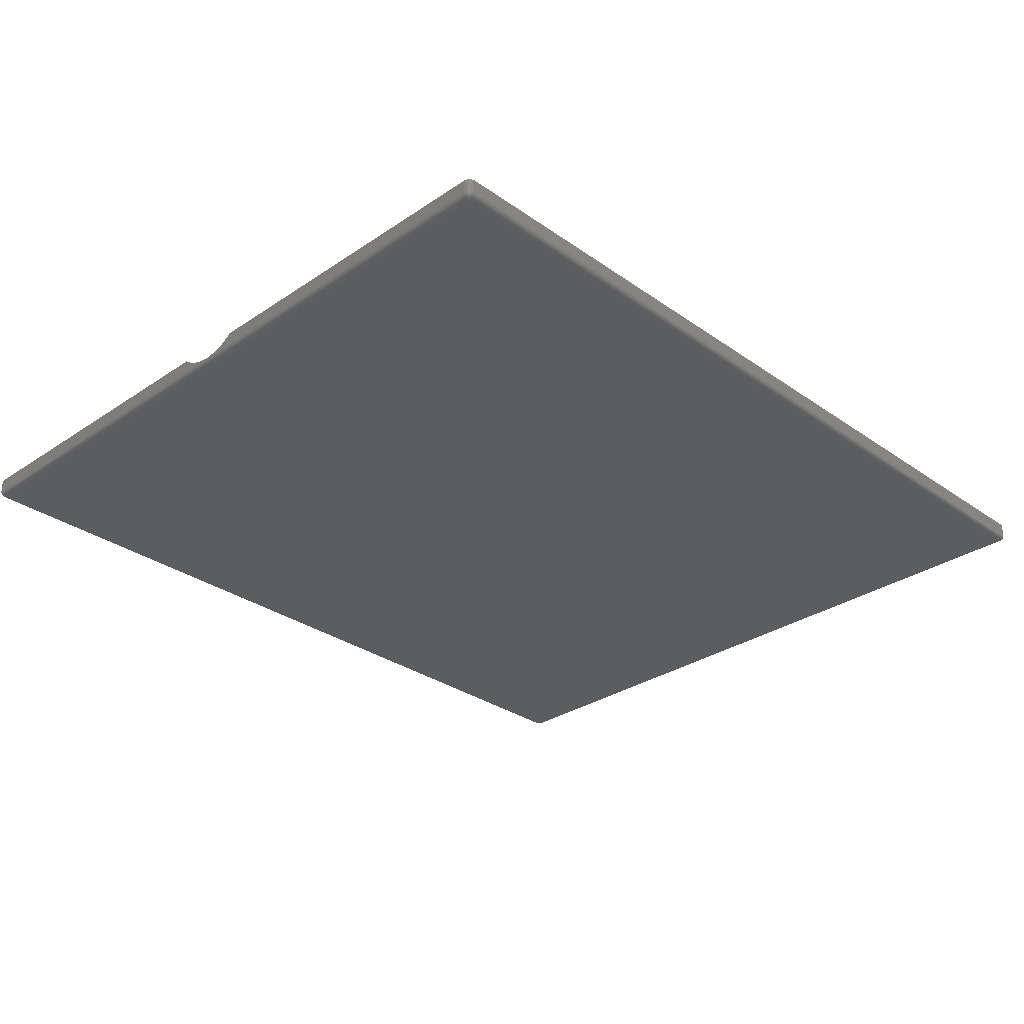
<metadata>
{"format":"stl","ext":"stl","renderer":"f3d","projection":"perspective","resolution":1024,"background":"white","views":[{"elev":-30.3,"azim":134.4,"up":"+Z"}]}
</metadata>
<code>
# stl→obj: 395 verts, 800 faces
v 11.12 -0.7375 1.2
v 11.12 -1.475 1.938
v 11.86 -1.475 1.2
v 10.39 -1.475 1.2
v 11.12 -1.475 0.4625
v 11.12 134.4 1.938
v 10.39 134.4 1.2
v 11.12 133.6 1.2
v 11.86 134.4 1.2
v 11.12 134.4 0.4625
v 33.37 -0.7375 1.2
v 33.37 -1.475 1.938
v 34.11 -1.475 1.2
v 32.63 -1.475 1.2
v 33.37 -1.475 0.4625
v 33.37 134.4 1.938
v 32.63 134.4 1.2
v 33.37 133.6 1.2
v 34.11 134.4 1.2
v 33.37 134.4 0.4625
v 55.61 -0.7375 1.2
v 55.61 -1.475 1.938
v 56.35 -1.475 1.2
v 54.88 -1.475 1.2
v 55.61 -1.475 0.4625
v 55.61 134.4 1.938
v 54.88 134.4 1.2
v 55.61 133.6 1.2
v 56.35 134.4 1.2
v 55.61 134.4 0.4625
v 77.86 -0.7375 1.2
v 77.86 -1.475 1.938
v 78.6 -1.475 1.2
v 77.12 -1.475 1.2
v 77.86 -1.475 0.4625
v 77.86 134.4 1.938
v 77.12 134.4 1.2
v 77.86 133.6 1.2
v 78.6 134.4 1.2
v 77.86 134.4 0.4625
v 100.1 -0.7375 1.2
v 100.1 -1.475 1.938
v 100.8 -1.475 1.2
v 99.37 -1.475 1.2
v 100.1 -1.475 0.4625
v 100.1 134.4 1.938
v 99.37 134.4 1.2
v 100.1 133.6 1.2
v 100.8 134.4 1.2
v 100.1 134.4 0.4625
v 122.4 -0.7375 1.2
v 122.4 -1.475 1.938
v 123.1 -1.475 1.2
v 121.6 -1.475 1.2
v 122.4 -1.475 0.4625
v 122.4 134.4 1.938
v 121.6 134.4 1.2
v 122.4 133.6 1.2
v 123.1 134.4 1.2
v 122.4 134.4 0.4625
v 144.6 -0.7375 1.2
v 144.6 -1.475 1.938
v 145.3 -1.475 1.2
v 143.9 -1.475 1.2
v 144.6 -1.475 0.4625
v 144.6 134.4 1.938
v 143.9 134.4 1.2
v 144.6 133.6 1.2
v 145.3 134.4 1.2
v 144.6 134.4 0.4625
v -1.475 72.86 2.4
v -1.475 134.4 0
v -1.475 134.4 2.4
v -1.475 72.32 1.91
v -1.475 70.51 0.8645
v -1.475 68.52 0.2185
v -1.475 66.44 0
v -1.475 -1.475 0
v -1.475 60.02 2.4
v -1.475 -1.475 2.4
v -1.475 60.56 1.91
v -1.475 62.37 0.8645
v -1.475 64.36 0.2185
v 157.2 -1.475 0
v 157.2 64.36 0.2185
v 157.2 66.44 0
v 157.2 62.37 0.8645
v 157.2 60.56 1.91
v 157.2 60.02 2.4
v 157.2 -1.475 2.4
v 157.2 134.4 0
v 157.2 72.86 2.4
v 157.2 134.4 2.4
v 157.2 72.32 1.91
v 157.2 70.51 0.8645
v 157.2 68.52 0.2185
v -1.604 -2.701 -0.2079
v 157.3 -2.728 0
v -1.607 -2.728 0
v 157.3 -2.701 -0.2079
v -1.563 134.5 -0.9945
v -1.79 134.6 -0.9511
v -1.736 134.6 -0.9511
v 158 135.3 -0.2079
v 157.8 135.4 -0.2079
v 158 135.3 0
v -2.472 135.1 -0.2079
v -2.494 135.1 0
v -2.318 135.3 0
v -2.527 134.8 -0.4067
v -2.681 134.6 -0.2079
v -2.601 134.9 -0.2079
v -1.856 135.5 -0.2079
v -2.091 135.4 -0.2079
v -1.864 135.6 0
v -2.105 135.4 2.4
v -1.864 135.6 2.4
v -2.105 135.4 0
v -2.318 135.3 2.4
v -2.494 135.1 2.4
v -2.318 134.4 -0.7431
v -2.494 134.4 -0.5878
v -2.472 134.6 -0.5878
v -1.604 135.6 -0.2079
v -1.607 135.6 0
v -2.707 134.4 -0.2079
v -2.735 66.44 0
v -2.735 134.4 0
v -2.707 -1.475 -0.2079
v -2.735 -1.475 0
v -2.735 64.36 0.2185
v -2.735 62.37 0.8645
v -2.735 60.56 1.91
v -2.735 60.02 2.4
v -2.735 -1.475 2.4
v -2.735 72.86 2.4
v -2.735 134.4 2.4
v -2.735 72.32 1.91
v -2.735 70.51 0.8645
v -2.735 68.52 0.2185
v -2.157 -1.971 -0.7431
v -2.406 -1.89 -0.5878
v -2.245 -1.818 -0.7431
v 157.3 -2.728 2.4
v -1.607 -2.728 2.4
v -1.864 -2.673 0
v -1.856 -2.647 -0.2079
v -2.3 135.3 -0.2079
v -1.864 -1.475 -0.9511
v -1.607 134.4 -0.9945
v -1.607 -1.475 -0.9945
v -1.864 134.4 -0.9511
v -2.472 -1.687 -0.5878
v -2.626 -1.475 -0.4067
v -2.494 -1.475 -0.5878
v 157.3 -2.313 -0.7431
v -1.541 -2.102 -0.866
v 157.3 -2.102 -0.866
v -1.563 -2.313 -0.7431
v 158.3 134.9 2.4
v 158.2 135.1 0
v 158.2 135.1 2.4
v 158.3 134.9 0
v 158 134.7 -0.7431
v 157.9 134.9 -0.7431
v 158.1 134.8 -0.5878
v -2.707 -1.737 0
v -2.681 -1.731 -0.2079
v 157.8 -2.472 -0.4067
v 157.6 -2.57 -0.4067
v 157.7 -2.358 -0.5878
v -2.626 134.9 0
v -2.626 134.9 2.4
v 157.6 135.4 -0.4067
v 157.3 135.6 -0.2079
v 157.6 135.5 -0.2079
v 157.8 135.4 0
v -1.541 134.5 -0.9945
v -1.67 134.7 -0.9511
v -1.516 134.5 -0.9945
v 158 135.2 -0.4067
v 157.8 135.4 -0.4067
v -1.79 134.9 -0.866
v -1.897 134.8 -0.866
v -1.897 135.1 -0.7431
v -2.707 134.6 0
v -2.626 134.4 -0.4067
v -2.601 134.6 -0.4067
v -2.318 -1.475 -0.7431
v -2.318 -2.411 0
v -2.494 -2.216 0
v -2.472 -2.199 -0.2079
v -2.494 -2.216 2.4
v -2.318 -2.411 2.4
v 157.9 135.1 -0.5878
v 158.2 135.1 -0.2079
v 157.5 -2.021 -0.866
v 157.3 -1.845 -0.9511
v 157.4 -1.812 -0.9511
v -1.67 -1.812 -0.9511
v -1.79 -2.021 -0.866
v -1.736 -1.764 -0.9511
v 157.2 -1.862 -0.9511
v -1.489 -1.606 -0.9945
v 157.2 -1.606 -0.9945
v -1.516 -1.862 -0.9511
v 157.6 -2.673 0
v 157.6 -2.647 -0.2079
v -1.595 -2.62 -0.4067
v 157.3 -2.62 -0.4067
v -2.105 -2.566 0
v -1.864 -2.673 2.4
v -2.105 -2.566 2.4
v -2.707 134.6 2.4
v 157.6 135.6 0
v 157.3 135.6 0
v 157.8 135.4 2.4
v 158 135.3 2.4
v 157.6 135.6 2.4
v 157.3 135.4 -0.5878
v -1.595 135.5 -0.4067
v 157.3 135.5 -0.4067
v -1.582 135.4 -0.5878
v -2.051 135.4 -0.4067
v -1.831 135.4 -0.4067
v -1.607 135.6 2.4
v 158 134.5 -0.7431
v 157.8 134.5 -0.866
v -1.67 135 -0.866
v -1.736 135.2 -0.7431
v -1.563 135.2 -0.7431
v -2.406 135 -0.4067
v -1.985 135.2 -0.5878
v -2.157 135.1 -0.5878
v -2.406 134.8 -0.5878
v -2.626 -1.987 0
v -2.406 -2.152 -0.4067
v -2.601 -1.976 -0.2079
v -2.527 -1.943 -0.4067
v 157.3 135.6 2.4
v 158.5 134.4 2.4
v 158.4 134.6 2.4
v 158.5 72.86 2.4
v -2.707 -1.737 2.4
v -2.626 -1.987 2.4
v 158.5 -1.475 2.4
v 158.5 60.02 2.4
v 158.4 -1.737 2.4
v 158.3 -1.987 2.4
v 158.2 -2.216 2.4
v 158 -2.411 2.4
v 157.8 -2.566 2.4
v 157.6 -2.673 2.4
v -1.67 -2.074 -0.866
v -2.157 134.9 -0.7431
v -2.039 135 -0.7431
v 157.3 -1.475 -0.9945
v 157.3 -1.502 -0.9945
v 157.3 134.4 -0.9945
v 157.3 -1.529 -0.9945
v 157.2 134.5 -0.9945
v 157.3 -1.552 -0.9945
v 157.3 -1.573 -0.9945
v 157.3 -1.589 -0.9945
v 157.2 -1.6 -0.9945
v 157.3 134.5 -0.9945
v -1.489 134.5 -0.9945
v -1.516 -1.6 -0.9945
v -1.541 -1.589 -0.9945
v -1.563 -1.573 -0.9945
v -1.582 -1.552 -0.9945
v -1.595 -1.529 -0.9945
v -1.604 -1.502 -0.9945
v -1.582 134.4 -0.9945
v -1.595 134.4 -0.9945
v -1.604 134.4 -0.9945
v 157.5 135.2 -0.7431
v 157.3 135.2 -0.7431
v 158.4 134.6 0
v 157.6 134.4 -0.9511
v 158 -1.475 -0.7431
v 157.8 -1.606 -0.866
v 157.8 -1.475 -0.866
v 157.4 -2.074 -0.866
v 157.8 -2.566 0
v 157.8 -2.542 -0.2079
v 158 -2.411 0
v 158.5 -1.475 0
v 158.5 60.56 1.91
v 158.5 62.37 0.8645
v 158.5 64.36 0.2185
v 158.5 66.44 0
v 158.5 134.4 0
v 158.5 72.32 1.91
v 158.5 70.51 0.8645
v 158.5 68.52 0.2185
v 158.4 -1.737 0
v -1.856 -1.556 -0.9511
v -2.157 -2.233 -0.5878
v -2.3 -2.074 -0.5878
v 158.4 -1.475 -0.2079
v 158.2 -2.199 -0.2079
v 158 -2.391 -0.2079
v 158.1 -2.152 -0.4067
v -1.736 -2.277 -0.7431
v -1.897 -2.205 -0.7431
v -1.79 -2.444 -0.5878
v -1.985 -2.358 -0.5878
v -2.245 135.2 -0.4067
v 157.5 135.3 -0.5878
v -2.3 134.5 -0.7431
v 157.3 134.7 -0.9511
v 157.3 135 -0.866
v 157.4 135 -0.866
v -1.79 135.3 -0.5878
v -2.051 134.6 -0.866
v -2.245 134.7 -0.7431
v -2.3 -1.65 -0.7431
v -2.091 -2.542 -0.2079
v -2.3 -2.391 -0.2079
v 158.1 -1.89 -0.5878
v 158 -1.818 -0.7431
v 158.2 -1.687 -0.5878
v 158.2 134.8 -0.4067
v 158.1 135 -0.4067
v 158.3 134.9 -0.2079
v 158.4 134.4 -0.2079
v 158.4 134.6 -0.2079
v 157.8 135 -0.7431
v 157.6 135.1 -0.7431
v 158.4 -1.731 -0.2079
v -1.897 -1.943 -0.866
v -2.091 -1.606 -0.866
v 157.3 -2.489 -0.5878
v 157.5 -2.444 -0.5878
v -1.582 -2.489 -0.5878
v -1.831 -2.57 -0.4067
v 157.6 134.5 -0.9511
v 158.2 -1.943 -0.4067
v -2.051 -1.731 -0.866
v 157.5 -1.764 -0.9511
v 157.5 -1.704 -0.9511
v 157.8 -1.731 -0.866
v 157.7 135.2 -0.5878
v 157.5 134.9 -0.866
v 158.3 134.4 -0.4067
v 158.3 -1.475 -0.4067
v 157.6 134.8 -0.866
v -1.856 134.4 -0.9511
v -1.831 134.5 -0.9511
v -2.091 134.5 -0.866
v -1.516 134.7 -0.9511
v 157.2 134.7 -0.9511
v -1.541 135 -0.866
v -1.985 134.7 -0.866
v -2.3 135 -0.5878
v -2.601 -1.714 -0.4067
v -2.051 -2.472 -0.4067
v -2.245 -2.33 -0.4067
v 158.3 134.6 -0.4067
v 158 -2.33 -0.4067
v 158.2 -2.216 0
v -2.105 134.4 -0.866
v 158.3 -1.987 0
v 158.3 -1.976 -0.2079
v 158 -1.65 -0.7431
v 157.9 -2.233 -0.5878
v 158.3 -1.714 -0.4067
v 157.5 134.6 -0.9511
v 157.7 134.7 -0.866
v 157.4 134.7 -0.9511
v -1.595 134.7 -0.9511
v -2.105 -1.475 -0.866
v 158 135 -0.5878
v -1.595 -1.845 -0.9511
v 157.6 -2.205 -0.7431
v 157.8 -2.102 -0.7431
v 157.5 -2.277 -0.7431
v 158 134.4 -0.7431
v 157.8 134.4 -0.866
v 157.6 -1.943 -0.866
v -2.039 -2.102 -0.7431
v -1.79 -1.704 -0.9511
v 158.2 134.6 -0.5878
v 158 -2.074 -0.5878
v 157.7 -1.845 -0.866
v 157.6 -1.475 -0.9511
v 158.2 134.4 -0.5878
v 158.2 -1.475 -0.5878
v -1.831 -1.633 -0.9511
v 157.8 134.6 -0.866
v 157.9 -1.971 -0.7431
v 157.6 -1.633 -0.9511
v 157.6 -1.556 -0.9511
v -1.985 -1.845 -0.866
f 1 2 3
f 1 4 2
f 5 4 1
f 3 5 1
f 6 7 8
f 6 8 9
f 8 7 10
f 9 8 10
f 11 12 13
f 11 14 12
f 15 14 11
f 13 15 11
f 16 17 18
f 16 18 19
f 18 17 20
f 19 18 20
f 21 22 23
f 21 24 22
f 25 24 21
f 23 25 21
f 26 27 28
f 26 28 29
f 28 27 30
f 29 28 30
f 31 32 33
f 31 34 32
f 35 34 31
f 33 35 31
f 36 37 38
f 36 38 39
f 38 37 40
f 39 38 40
f 41 42 43
f 41 44 42
f 45 44 41
f 43 45 41
f 46 47 48
f 46 48 49
f 48 47 50
f 49 48 50
f 51 52 53
f 51 54 52
f 55 54 51
f 53 55 51
f 56 57 58
f 56 58 59
f 58 57 60
f 59 58 60
f 61 62 63
f 61 64 62
f 65 64 61
f 63 65 61
f 66 67 68
f 66 68 69
f 68 67 70
f 69 68 70
f 71 72 73
f 74 72 71
f 75 72 74
f 76 72 75
f 72 76 77
f 78 79 80
f 79 78 81
f 81 78 82
f 82 78 83
f 83 78 77
f 84 85 86
f 84 87 85
f 84 88 87
f 84 89 88
f 89 84 90
f 91 92 93
f 91 94 92
f 91 95 94
f 91 96 95
f 96 91 86
f 77 86 91
f 77 91 72
f 86 77 84
f 84 77 78
f 14 2 12
f 14 3 2
f 15 3 14
f 3 15 5
f 24 12 22
f 24 13 12
f 25 13 24
f 13 25 15
f 34 22 32
f 34 23 22
f 35 23 34
f 23 35 25
f 44 32 42
f 44 33 32
f 45 33 44
f 33 45 35
f 54 42 52
f 54 43 42
f 55 43 54
f 43 55 45
f 64 52 62
f 64 53 52
f 65 53 64
f 53 65 55
f 52 90 62
f 90 63 62
f 84 63 90
f 84 55 65
f 55 84 45
f 45 84 35
f 35 84 25
f 25 84 15
f 78 15 84
f 63 84 65
f 90 52 80
f 42 80 52
f 32 80 42
f 22 80 32
f 12 80 22
f 2 80 12
f 4 80 2
f 78 4 5
f 4 78 80
f 15 78 5
f 59 66 56
f 59 67 66
f 60 67 59
f 67 60 70
f 49 56 46
f 49 57 56
f 50 57 49
f 57 50 60
f 39 46 36
f 39 47 46
f 40 47 39
f 47 40 50
f 29 36 26
f 29 37 36
f 30 37 29
f 37 30 40
f 19 26 16
f 19 27 26
f 20 27 19
f 27 20 30
f 9 16 6
f 9 17 16
f 10 17 9
f 17 10 20
f 16 73 6
f 73 7 6
f 72 7 73
f 72 20 10
f 20 72 30
f 30 72 40
f 40 72 50
f 50 72 60
f 91 60 72
f 7 72 10
f 73 16 93
f 26 93 16
f 36 93 26
f 46 93 36
f 56 93 46
f 66 93 56
f 69 93 66
f 91 69 70
f 69 91 93
f 60 91 70
f 97 98 99
f 98 97 100
f 101 102 103
f 104 105 106
f 107 108 109
f 110 111 112
f 113 114 115
f 115 116 117
f 116 115 118
f 108 119 109
f 119 108 120
f 121 122 123
f 124 115 125
f 126 127 128
f 129 127 126
f 127 129 130
f 130 131 127
f 130 132 131
f 130 133 132
f 130 134 133
f 134 130 135
f 128 136 137
f 128 138 136
f 128 139 138
f 128 140 139
f 140 128 127
f 141 142 143
f 99 144 145
f 144 99 98
f 97 146 147
f 148 109 114
f 148 107 109
f 149 150 151
f 150 149 152
f 153 154 155
f 156 157 158
f 157 156 159
f 160 161 162
f 161 160 163
f 164 165 166
f 167 130 168
f 169 170 171
f 118 119 116
f 119 118 109
f 172 120 108
f 120 172 173
f 107 172 108
f 174 175 176
f 106 105 177
f 178 179 180
f 181 182 105
f 183 184 185
f 111 128 186
f 187 111 188
f 153 155 189
f 190 191 192
f 190 193 191
f 193 190 194
f 155 121 189
f 121 155 122
f 195 182 181
f 196 106 161
f 197 198 199
f 200 201 202
f 203 204 205
f 204 203 206
f 98 100 207
f 207 100 208
f 209 100 97
f 100 209 210
f 211 212 213
f 212 211 146
f 128 214 186
f 214 128 137
f 215 175 216
f 106 217 218
f 217 106 177
f 105 215 177
f 177 219 217
f 219 177 215
f 220 221 222
f 221 220 223
f 224 114 225
f 175 125 216
f 125 175 124
f 125 117 226
f 117 125 115
f 227 228 164
f 229 230 231
f 232 112 107
f 126 128 111
f 233 234 224
f 235 110 232
f 191 236 192
f 237 238 239
f 240 73 93
f 226 73 240
f 117 73 226
f 116 73 117
f 119 73 116
f 120 73 119
f 173 73 120
f 214 73 173
f 73 214 137
f 73 137 71
f 71 137 136
f 93 241 242
f 93 242 160
f 93 160 162
f 93 162 218
f 93 218 217
f 93 217 219
f 93 219 240
f 241 93 243
f 243 93 92
f 135 80 79
f 244 80 135
f 80 212 145
f 80 213 212
f 80 194 213
f 80 193 194
f 80 245 193
f 135 79 134
f 80 244 245
f 90 246 247
f 246 90 248
f 248 90 249
f 249 90 250
f 250 90 251
f 251 90 252
f 252 90 253
f 90 247 89
f 253 90 144
f 80 144 90
f 144 80 145
f 168 129 154
f 190 213 194
f 213 190 211
f 168 130 129
f 157 254 206
f 184 255 256
f 205 257 258
f 257 205 259
f 205 258 260
f 261 259 205
f 205 260 262
f 259 261 259
f 205 262 263
f 259 261 259
f 205 263 264
f 259 261 259
f 205 264 265
f 259 261 266
f 266 261 266
f 266 261 261
f 204 261 205
f 204 267 261
f 151 204 268
f 204 151 267
f 151 268 269
f 150 267 151
f 151 269 270
f 267 150 180
f 151 270 271
f 180 150 178
f 151 271 272
f 178 150 101
f 151 272 273
f 101 150 274
f 274 150 275
f 275 150 276
f 196 104 106
f 277 278 220
f 242 163 160
f 163 242 279
f 280 259 280
f 281 282 283
f 156 158 284
f 285 286 287
f 288 247 246
f 247 288 289
f 289 288 290
f 290 288 291
f 291 288 292
f 243 293 241
f 294 293 243
f 295 293 294
f 296 293 295
f 293 296 292
f 248 288 246
f 288 248 297
f 298 149 151
f 299 237 300
f 288 297 301
f 302 303 304
f 305 306 254
f 307 308 306
f 158 206 203
f 206 158 157
f 188 111 110
f 186 173 172
f 173 186 214
f 181 105 104
f 216 226 240
f 226 216 125
f 215 240 219
f 240 215 216
f 185 234 233
f 232 107 148
f 221 225 124
f 309 232 148
f 259 259 280
f 103 184 183
f 222 124 175
f 124 222 221
f 310 220 174
f 121 123 311
f 312 313 314
f 235 188 110
f 185 233 315
f 311 123 235
f 316 317 255
f 111 186 172
f 110 112 232
f 187 126 111
f 236 168 238
f 318 153 189
f 319 190 320
f 146 145 212
f 145 146 99
f 159 307 305
f 192 236 238
f 308 299 306
f 321 322 323
f 324 325 196
f 163 196 161
f 279 326 163
f 327 328 279
f 329 330 195
f 98 253 144
f 253 98 207
f 207 252 253
f 252 207 285
f 293 327 279
f 241 279 242
f 279 241 293
f 297 331 301
f 201 332 202
f 318 189 333
f 334 156 335
f 336 337 307
f 280 338 228
f 339 304 321
f 340 143 333
f 159 254 157
f 203 205 265
f 341 262 342
f 322 343 282
f 330 277 310
f 344 310 174
f 114 109 118
f 114 118 115
f 225 114 113
f 113 115 124
f 329 345 330
f 301 346 327
f 346 301 347
f 165 348 329
f 105 174 176
f 275 102 274
f 276 349 275
f 350 351 316
f 352 313 353
f 313 352 354
f 354 278 313
f 278 354 231
f 315 225 223
f 229 185 230
f 230 185 315
f 184 256 185
f 103 355 184
f 309 148 114
f 224 309 114
f 123 188 235
f 356 235 232
f 112 111 172
f 112 172 107
f 154 126 187
f 126 154 129
f 357 154 153
f 155 187 122
f 187 155 154
f 192 238 237
f 236 167 168
f 358 359 299
f 319 320 359
f 337 358 308
f 146 319 147
f 336 307 159
f 190 192 320
f 320 192 237
f 162 106 218
f 106 162 161
f 328 360 326
f 325 181 196
f 196 181 104
f 327 360 328
f 328 326 279
f 287 303 302
f 303 286 361
f 362 287 302
f 204 206 268
f 273 298 151
f 272 298 273
f 150 349 276
f 363 121 351
f 364 302 365
f 323 366 281
f 251 362 250
f 362 251 287
f 361 367 304
f 158 203 284
f 336 210 209
f 210 336 334
f 210 334 170
f 346 360 327
f 331 339 368
f 342 262 260
f 292 327 293
f 301 292 288
f 292 301 327
f 141 143 340
f 307 306 305
f 159 305 254
f 198 203 265
f 259 266 369
f 338 369 370
f 223 225 221
f 225 113 124
f 165 329 195
f 280 259 338
f 371 261 312
f 369 266 371
f 330 310 344
f 182 174 105
f 174 222 175
f 174 220 222
f 176 175 215
f 105 176 215
f 103 183 179
f 101 103 179
f 274 102 101
f 349 363 351
f 230 315 231
f 372 229 354
f 317 235 255
f 356 232 234
f 267 353 261
f 353 267 352
f 267 180 352
f 351 317 316
f 311 235 317
f 354 229 231
f 101 179 178
f 275 350 102
f 102 355 103
f 123 187 188
f 122 187 123
f 298 373 149
f 142 153 318
f 236 244 167
f 244 236 245
f 167 135 130
f 135 167 244
f 191 245 236
f 245 191 193
f 99 146 97
f 97 147 337
f 147 319 337
f 337 308 307
f 358 299 308
f 319 359 358
f 337 319 358
f 374 195 325
f 325 195 181
f 324 196 326
f 326 196 163
f 324 166 325
f 360 324 326
f 297 365 331
f 249 297 248
f 297 249 364
f 206 254 375
f 254 201 375
f 367 376 377
f 302 304 339
f 335 378 376
f 335 156 378
f 283 379 281
f 379 283 380
f 377 376 381
f 171 335 376
f 171 376 367
f 334 159 156
f 159 334 336
f 339 321 323
f 201 306 332
f 269 202 270
f 382 299 141
f 382 141 332
f 202 332 383
f 202 383 270
f 199 264 341
f 341 263 262
f 341 264 263
f 344 174 182
f 277 220 310
f 360 166 324
f 369 369 370
f 315 233 225
f 233 224 225
f 374 165 195
f 227 164 384
f 369 259 369
f 266 266 371
f 314 313 278
f 261 261 353
f 150 152 349
f 152 363 349
f 349 351 350
f 275 349 350
f 231 315 223
f 231 220 278
f 220 231 223
f 234 232 309
f 234 309 224
f 352 372 354
f 180 372 352
f 351 311 317
f 351 121 311
f 350 355 102
f 350 316 355
f 372 183 229
f 183 185 229
f 238 168 239
f 300 237 142
f 146 211 319
f 211 190 319
f 209 337 336
f 97 337 209
f 320 237 359
f 359 237 299
f 364 365 297
f 368 323 347
f 339 323 368
f 304 385 321
f 304 367 385
f 378 284 376
f 378 156 284
f 381 341 386
f 257 280 387
f 280 257 259
f 100 210 170
f 169 171 367
f 281 388 389
f 388 281 379
f 347 388 346
f 388 347 389
f 254 306 201
f 200 202 269
f 300 142 141
f 299 300 141
f 383 390 272
f 237 239 142
f 306 382 332
f 306 299 382
f 143 142 318
f 340 333 390
f 375 200 269
f 375 201 200
f 376 197 381
f 198 265 264
f 330 314 277
f 314 278 277
f 195 344 182
f 195 330 344
f 391 338 370
f 280 280 380
f 259 259 369
f 338 259 369
f 266 261 371
f 355 255 184
f 316 255 355
f 179 183 372
f 180 179 372
f 312 261 353
f 312 353 313
f 239 168 357
f 357 168 154
f 365 302 339
f 365 339 331
f 362 302 364
f 250 364 249
f 364 250 362
f 385 392 321
f 385 367 392
f 342 260 393
f 387 380 283
f 380 387 280
f 283 394 387
f 286 169 361
f 361 169 367
f 287 286 303
f 285 251 252
f 251 285 287
f 170 334 335
f 170 335 171
f 346 384 360
f 388 384 346
f 301 368 347
f 331 368 301
f 239 357 142
f 142 357 153
f 333 189 373
f 333 373 298
f 270 383 271
f 271 383 272
f 268 375 269
f 206 375 268
f 376 284 197
f 284 203 198
f 348 345 329
f 348 369 345
f 259 259 280
f 255 356 234
f 255 235 356
f 256 255 234
f 256 234 185
f 371 312 345
f 369 371 345
f 377 381 392
f 367 377 392
f 321 392 322
f 394 260 258
f 393 260 394
f 323 322 366
f 366 282 281
f 207 208 286
f 303 361 304
f 208 100 170
f 285 207 286
f 388 379 384
f 166 165 374
f 166 374 325
f 323 281 389
f 347 323 389
f 143 318 333
f 383 395 390
f 189 363 373
f 363 189 121
f 373 152 149
f 152 373 363
f 395 141 340
f 395 340 390
f 284 198 197
f 198 264 199
f 345 312 314
f 345 314 330
f 380 228 379
f 380 280 228
f 392 343 322
f 386 393 343
f 343 393 282
f 322 282 366
f 386 342 393
f 386 341 342
f 394 258 257
f 394 257 387
f 208 170 286
f 286 170 169
f 384 164 166
f 384 166 360
f 391 370 165
f 164 391 165
f 390 333 298
f 390 298 272
f 332 395 383
f 332 141 395
f 197 199 341
f 197 341 381
f 370 348 165
f 370 369 348
f 228 391 164
f 228 338 391
f 392 386 343
f 392 381 386
f 282 393 394
f 282 394 283
f 379 227 384
f 379 228 227
f 140 77 76
f 77 140 127
f 96 292 296
f 292 96 86
f 132 81 82
f 81 132 133
f 87 289 290
f 289 87 88
f 139 76 75
f 76 139 140
f 95 296 295
f 296 95 96
f 136 74 71
f 74 136 138
f 92 294 243
f 294 92 94
f 138 75 74
f 75 138 139
f 94 295 294
f 295 94 95
f 131 82 83
f 82 131 132
f 85 290 291
f 290 85 87
f 127 83 77
f 83 127 131
f 86 291 292
f 291 86 85
f 133 79 81
f 79 133 134
f 88 247 289
f 247 88 89

</code>
